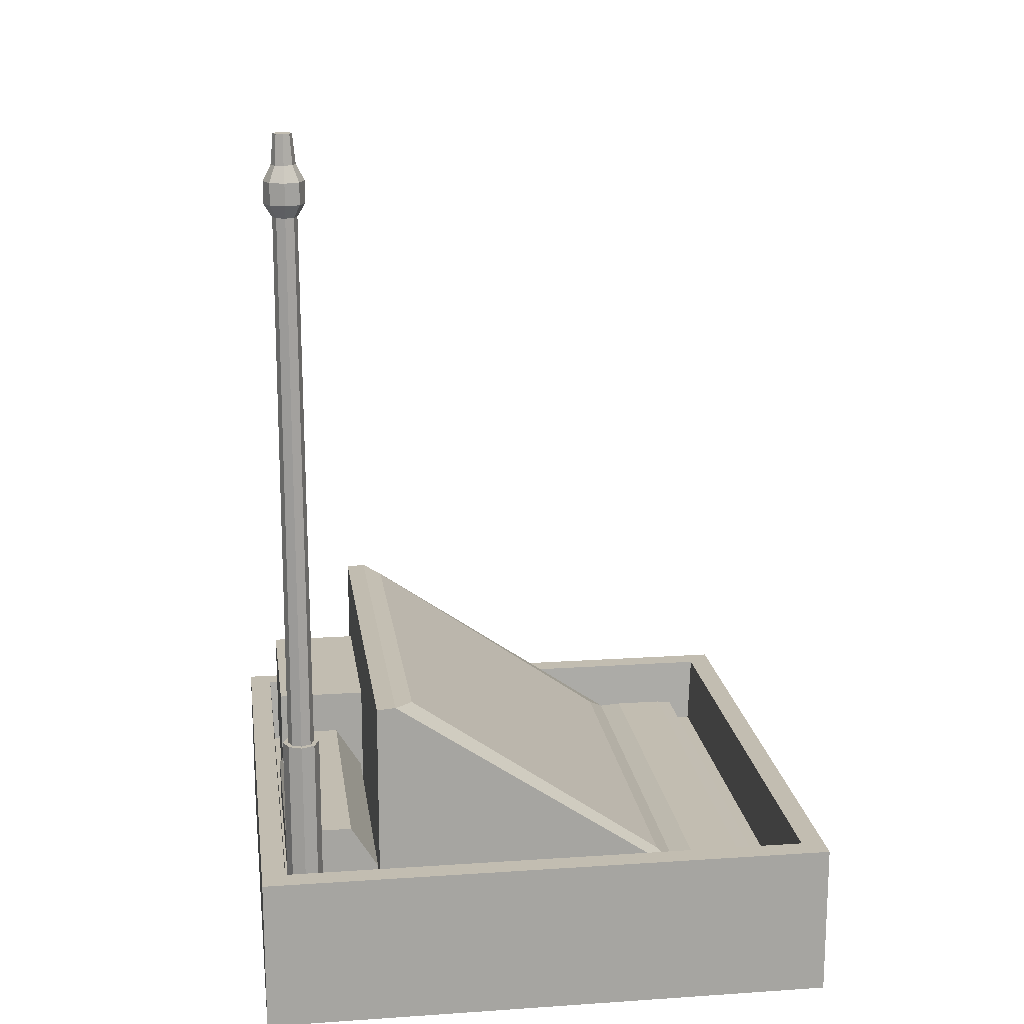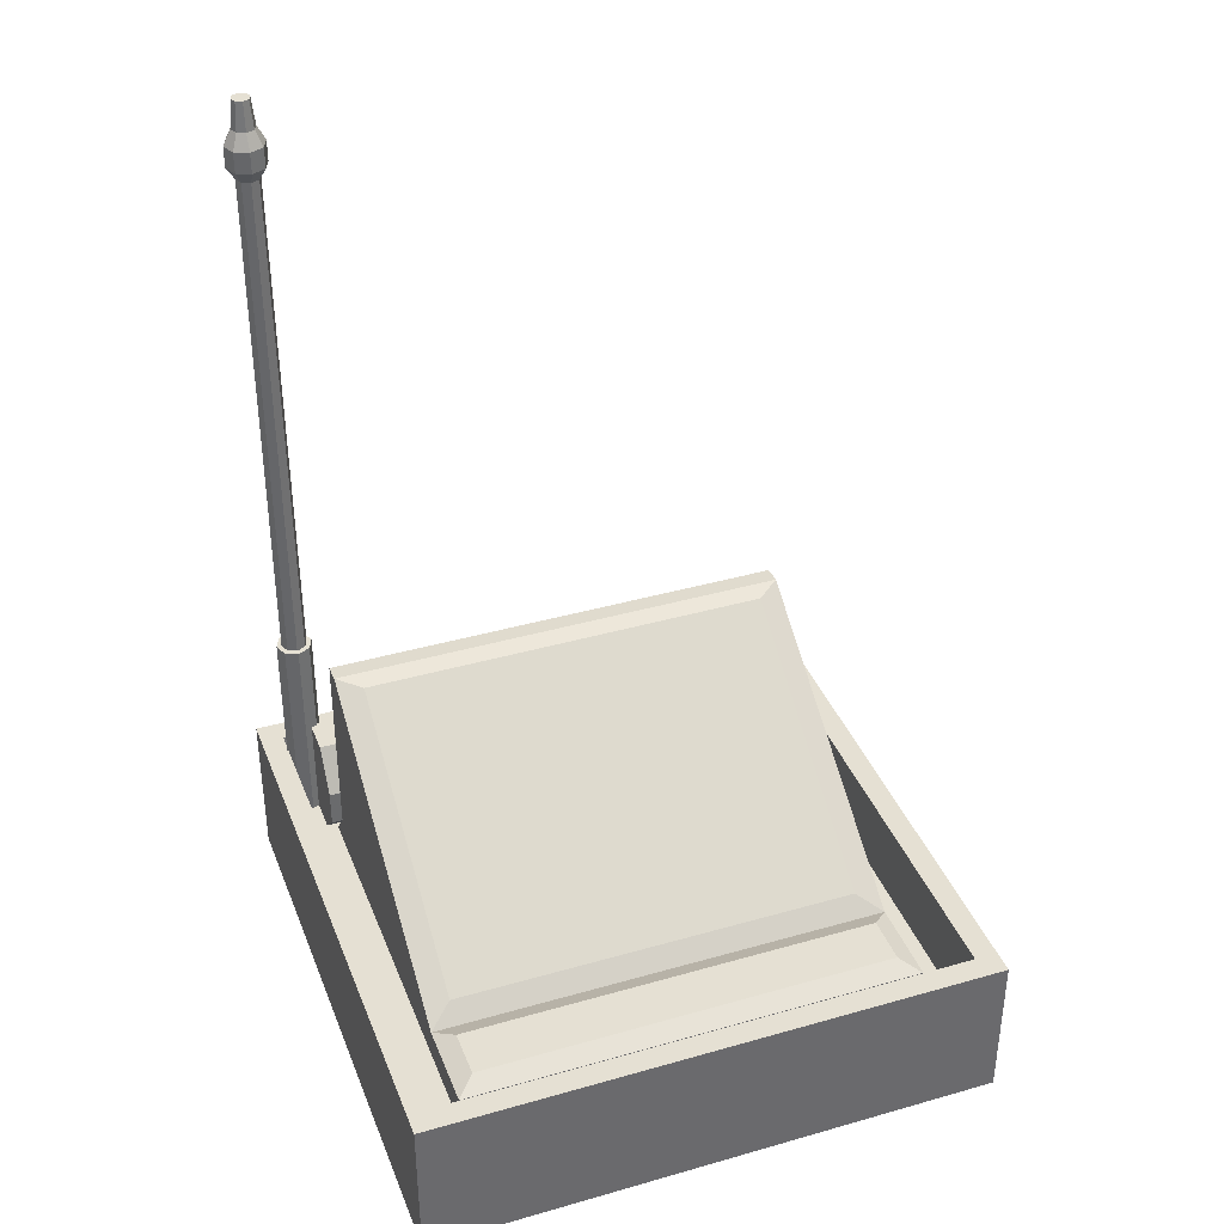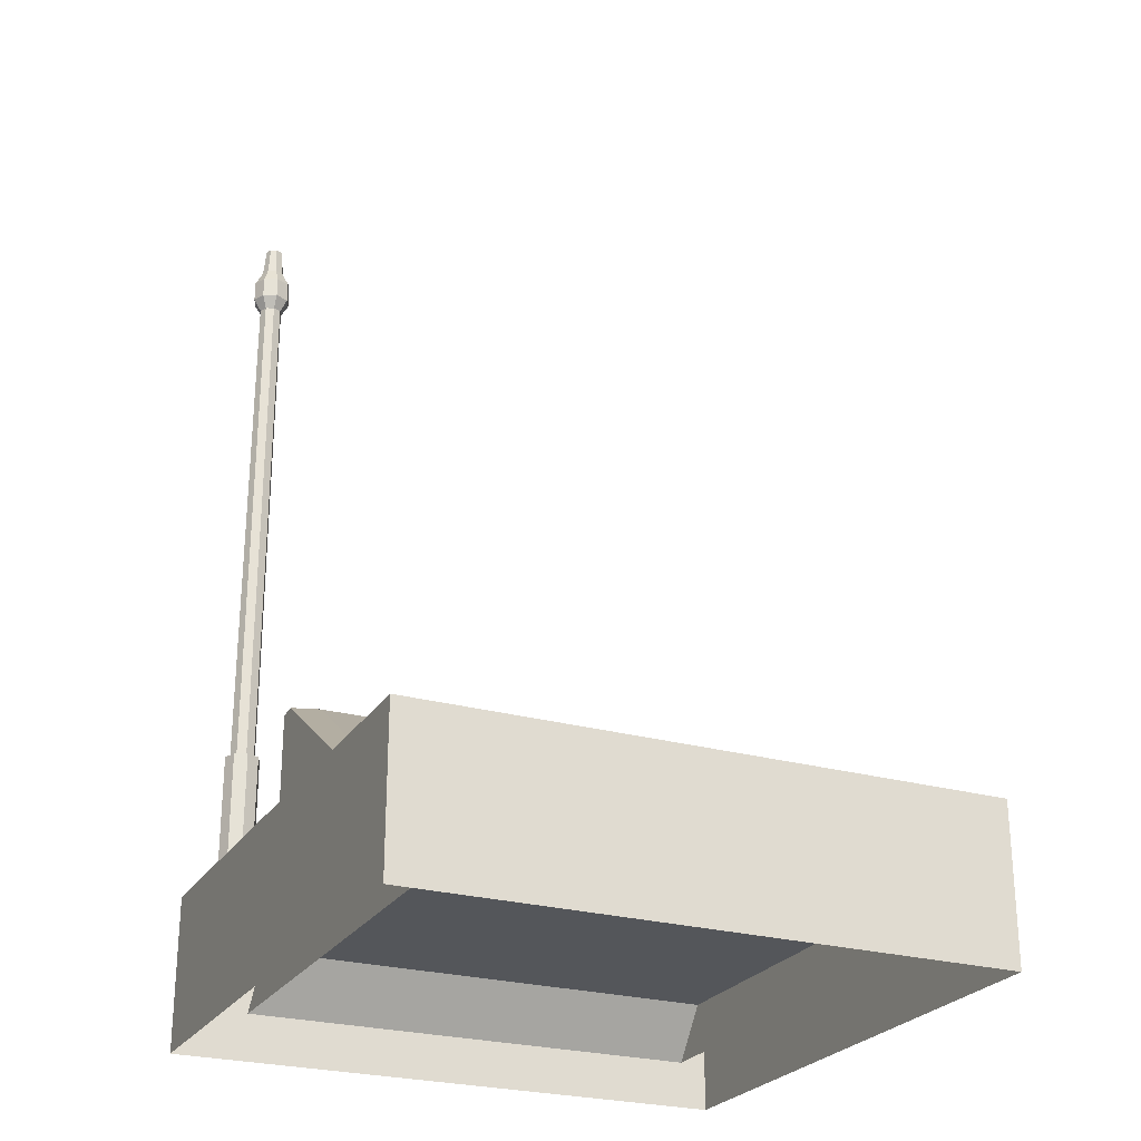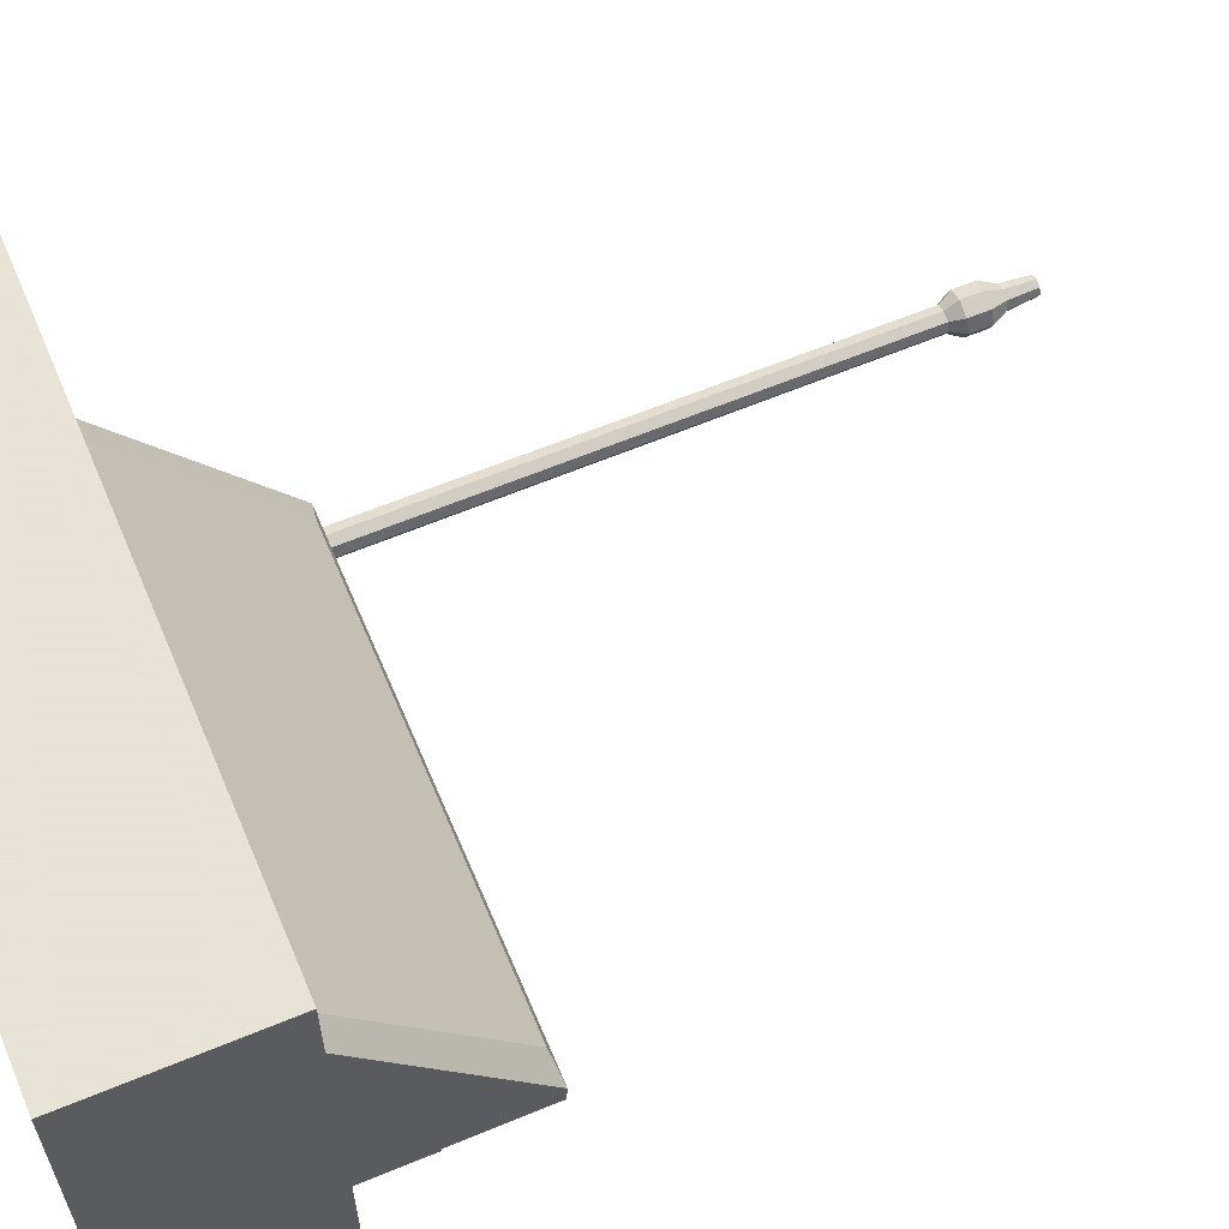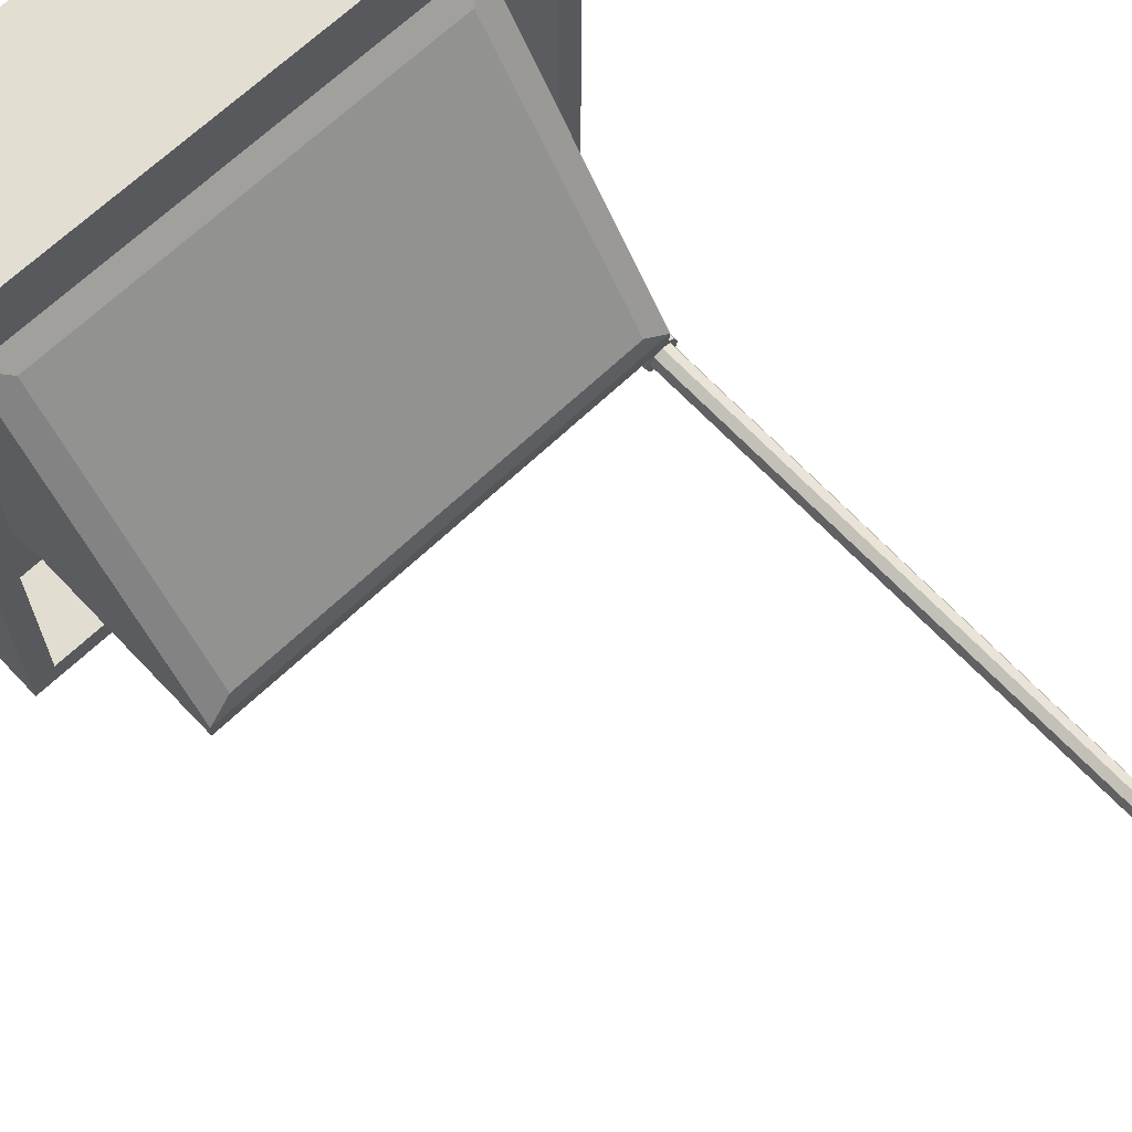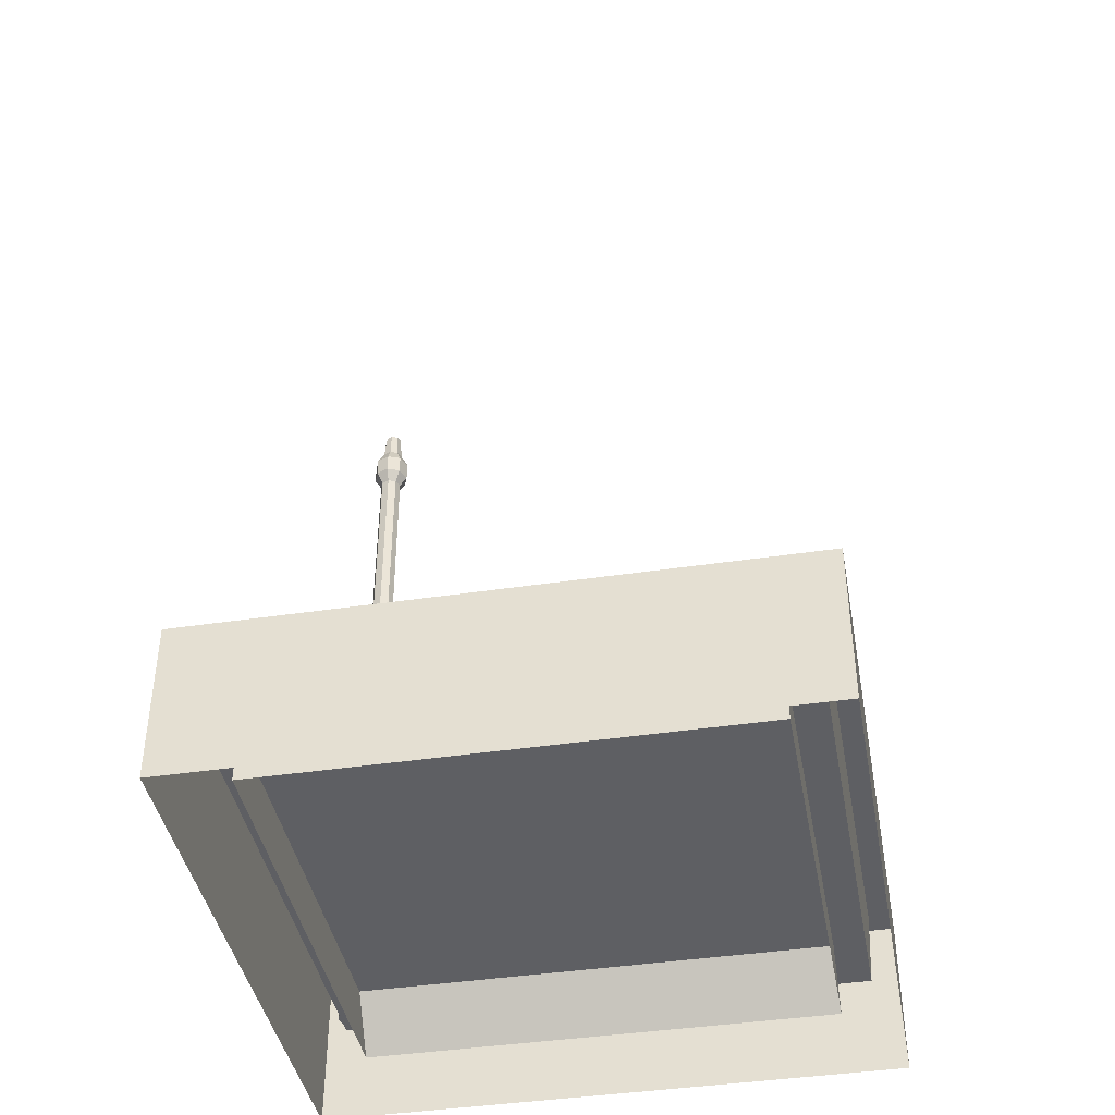
<metadata>
{"format":"obj","ext":"obj","renderer":"f3d","projection":"perspective","resolution":1024,"background":"white","views":[{"elev":16.8,"azim":-97.8,"up":"+Y"},{"elev":38.0,"azim":-20.0,"up":"+Y"},{"elev":-25.4,"azim":-24.7,"up":"+Y"},{"elev":62.8,"azim":67.2,"up":"+Z"},{"elev":67.4,"azim":136.6,"up":"+Z"},{"elev":-41.7,"azim":10.3,"up":"+Y"}]}
</metadata>
<code>
o Cube.001
v 0.2461 -0.147 -0.212
v 0.2461 -0.05434 -0.212
v 0.2461 -0.05434 0.2402
v 0.2461 -0.147 0.2402
v 0.2261 -0.147 0.2602
v 0.2261 -0.05434 0.2602
v -0.2261 -0.05434 0.2602
v -0.2261 -0.147 0.2602
v -0.2461 -0.147 0.2402
v -0.2461 -0.05434 0.2402
v -0.2461 -0.05434 -0.212
v -0.2461 -0.147 -0.212
v -0.2261 -0.147 -0.232
v -0.2261 -0.05434 -0.232
v 0.2261 -0.05434 -0.232
v 0.2261 -0.147 -0.232
v 0.2264 -0.03434 -0.2123
v 0.2264 -0.03434 0.2404
v 0.2461 -0.03434 0.2602
v 0.2461 -0.03434 -0.232
v -0.2264 -0.03434 0.2404
v -0.2461 -0.03434 0.2602
v -0.2264 -0.03434 -0.2123
v -0.2461 -0.03434 -0.232
v 0.2235 -0.09674 -0.2094
v 0.2235 -0.09674 0.2376
v -0.2235 -0.09674 0.2376
v -0.2235 -0.09674 -0.2094
v -0.1812 -0.06005 0.1953
v 0.1812 -0.06005 0.1953
v 0.1812 -0.06005 0.1532
v -0.1812 -0.06005 0.1532
v 0.1764 -0.05425 0.1212
v -0.1764 -0.05425 0.1212
v -0.1974 -0.068 0.137
v 0.1974 -0.068 0.137
v -0.1764 0.09778 -0.09741
v 0.1764 0.09778 -0.09741
v 0.1974 0.1014 -0.1133
v -0.1974 0.1014 -0.1133
v 0.2461 -0.167 0.2602
v -0.2461 -0.167 0.2602
v -0.2461 -0.167 -0.232
v 0.2461 -0.167 -0.232
v 0.1728 -0.0624 -0.1293
v 0.1728 0.03294 -0.1293
v -0.1974 -0.1401 -0.1833
v 0.01517 -0.0624 -0.1293
v 0.1974 -0.1401 -0.1833
v 0.1974 -0.1401 0.2115
v 0.1974 -0.068 0.2115
v -0.1974 -0.068 0.2115
v -0.1974 -0.1401 0.2115
v 0.1974 -0.1401 0.137
v -0.1974 -0.1401 0.137
v 0.01517 0.03294 -0.1293
v -0.212 -0.09474 -0.21
v -0.212 0.5257 -0.2046
v -0.2012 -0.09474 -0.2055
v -0.205 0.5257 -0.2017
v -0.1967 -0.09474 -0.1948
v -0.2021 0.5257 -0.1948
v -0.2012 -0.09474 -0.184
v -0.205 0.5257 -0.1878
v -0.212 -0.09474 -0.1795
v -0.212 0.5257 -0.1849
v -0.2228 -0.09474 -0.184
v -0.219 0.5257 -0.1878
v -0.2272 -0.09474 -0.1948
v -0.2219 0.5257 -0.1948
v -0.2228 -0.09474 -0.2055
v -0.219 0.5257 -0.2017
v -0.2012 0.08143 -0.2055
v -0.212 0.08143 -0.21
v -0.1967 0.08143 -0.1948
v -0.2012 0.08143 -0.184
v -0.212 0.08143 -0.1795
v -0.2228 0.08143 -0.184
v -0.2272 0.08143 -0.1948
v -0.2228 0.08143 -0.2055
v -0.2043 0.08143 -0.2025
v -0.212 0.08143 -0.2057
v -0.2011 0.08143 -0.1948
v -0.2043 0.08143 -0.187
v -0.212 0.08143 -0.1839
v -0.2197 0.08143 -0.187
v -0.2229 0.08143 -0.1948
v -0.2197 0.08143 -0.2025
v -0.2004 0.5362 -0.2063
v -0.212 0.5362 -0.2111
v -0.1956 0.5362 -0.1948
v -0.2004 0.5362 -0.1832
v -0.212 0.5362 -0.1784
v -0.2236 0.5362 -0.1832
v -0.2284 0.5362 -0.1948
v -0.2236 0.5362 -0.2063
v -0.2004 0.5538 -0.2063
v -0.212 0.5538 -0.2111
v -0.1956 0.5538 -0.1948
v -0.2004 0.5538 -0.1832
v -0.212 0.5538 -0.1784
v -0.2236 0.5538 -0.1832
v -0.2284 0.5538 -0.1948
v -0.2236 0.5538 -0.2063
v -0.2051 0.5667 -0.2017
v -0.212 0.5667 -0.2045
v -0.2022 0.5667 -0.1948
v -0.2051 0.5667 -0.1878
v -0.212 0.5667 -0.185
v -0.2189 0.5667 -0.1878
v -0.2218 0.5667 -0.1948
v -0.2189 0.5667 -0.2017
v -0.2067 0.5908 -0.2001
v -0.212 0.5908 -0.2022
v -0.2045 0.5908 -0.1948
v -0.2067 0.5908 -0.1895
v -0.212 0.5908 -0.1873
v -0.2173 0.5908 -0.1895
v -0.2195 0.5908 -0.1948
v -0.2173 0.5908 -0.2001
v -0.2063 -0.04079 -0.2085
v 0.02944 -0.04079 -0.2085
v -0.2063 -0.07271 -0.2084
v 0.02944 -0.07271 -0.2084
v -0.2063 -0.09525 -0.1858
v 0.02944 -0.09525 -0.1858
v -0.2063 -0.09519 -0.1539
v 0.02944 -0.09519 -0.1539
v -0.2063 -0.07257 -0.1314
v 0.02944 -0.07257 -0.1314
v -0.2063 -0.04065 -0.1314
v 0.02944 -0.04065 -0.1314
v -0.2063 -0.004411 -0.154
v 0.02944 -0.004411 -0.154
v -0.2063 -0.004469 -0.186
v 0.02944 -0.004469 -0.186
v 0.1974 -0.06982 -0.1293
v 0.1974 0.1002 -0.1293
v -0.1974 -0.06982 -0.1293
v -0.1974 0.1002 -0.1293
v 0.1728 -0.0624 -0.2059
v 0.1728 0.03294 -0.2059
v 0.01517 -0.0624 -0.2059
v 0.01517 0.03294 -0.2059
f 57 59 61 63 65 67 69 71
f 121 122 124 123
f 1 2 3 4
f 5 6 7 8
f 9 10 11 12
f 13 14 15 16
f 17 18 19 20
f 18 21 22 19
f 21 23 24 22
f 23 17 20 24
f 25 26 18 17
f 26 27 21 18
f 27 28 23 21
f 28 25 17 23
f 29 30 31 32
f 33 34 35 36
f 37 38 39 40
f 38 33 36 39
f 34 37 40 35
f 57 74 73 59
f 59 73 75 61
f 61 75 76 63
f 63 76 77 65
f 65 77 78 67
f 67 78 79 69
f 69 79 80 71
f 71 80 74 57
f 82 81 73 74
f 81 83 75 73
f 83 84 76 75
f 84 85 77 76
f 85 86 78 77
f 86 87 79 78
f 87 88 80 79
f 88 82 74 80
f 58 60 81 82
f 60 62 83 81
f 62 64 84 83
f 64 66 85 84
f 66 68 86 85
f 68 70 87 86
f 70 72 88 87
f 72 58 82 88
f 97 98 106 105
f 98 104 112 106
f 103 102 110 111
f 101 100 108 109
f 99 97 105 107
f 104 103 111 112
f 102 101 109 110
f 100 99 107 108
f 113 114 120 119 118 117 116 115
f 6 5 41 19
f 5 8 42 41
f 7 6 19 22
f 8 7 22 42
f 10 9 42 22
f 9 12 43 42
f 11 10 22 24
f 12 11 24 43
f 16 15 20 44
f 14 13 43 24
f 13 16 44 43
f 15 14 24 20
f 1 4 41 44
f 2 1 44 20
f 3 2 20 19
f 4 3 19 41
f 36 137 138 39
f 47 139 137 49
f 50 51 52 53
f 54 36 51 50
f 53 52 35 55
f 55 35 139 47
f 49 137 36 54
f 40 39 138 140
f 56 46 142 144
f 139 35 40 140
f 29 32 35 52
f 32 31 36 35
f 31 30 51 36
f 30 29 52 51
f 60 58 90 89
f 58 72 96 90
f 70 68 94 95
f 66 64 92 93
f 62 60 89 91
f 72 70 95 96
f 68 66 93 94
f 64 62 91 92
f 123 124 126 125
f 125 126 128 127
f 127 128 130 129
f 129 130 132 131
f 131 132 134 133
f 124 122 136 134 132 130 128 126
f 133 134 136 135
f 135 136 122 121
f 121 123 125 127 129 131 133 135
f 45 46 138 137
f 48 45 137 139
f 46 56 140 138
f 56 48 139 140
f 141 143 144 142
f 46 45 141 142
f 48 56 144 143
f 45 48 143 141
f 27 26 25 28
f 34 33 38 37
f 96 95 103 104
f 94 93 101 102
f 92 91 99 100
f 89 90 98 97
f 90 96 104 98
f 95 94 102 103
f 93 92 100 101
f 91 89 97 99
f 112 111 119 120
f 110 109 117 118
f 108 107 115 116
f 105 106 114 113
f 106 112 120 114
f 111 110 118 119
f 109 108 116 117
f 107 105 113 115

</code>
